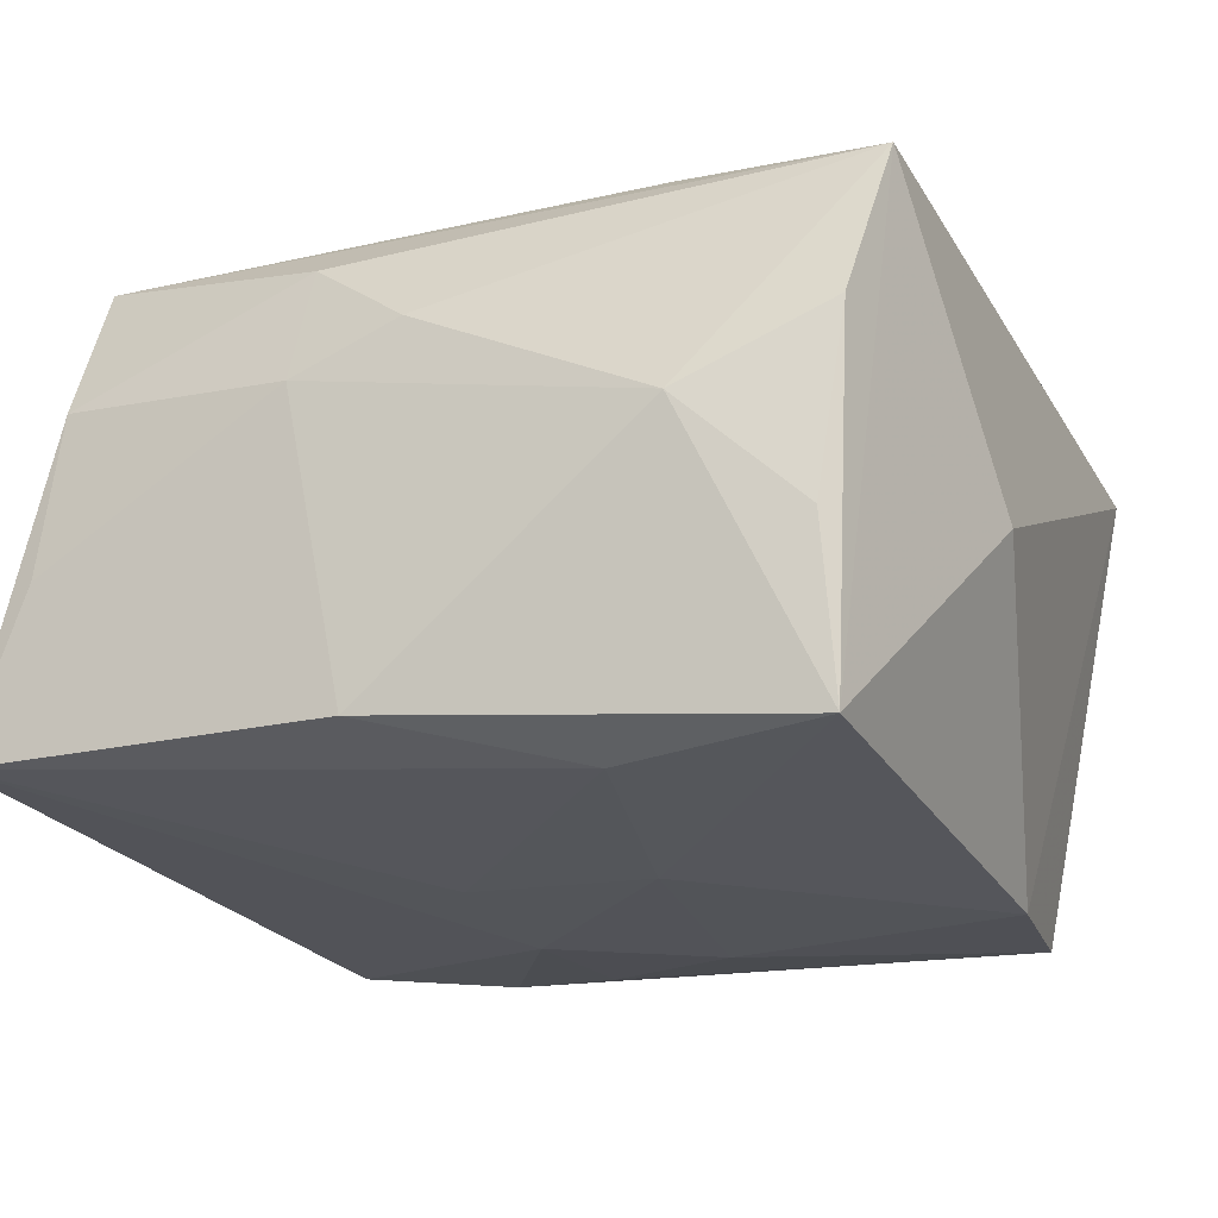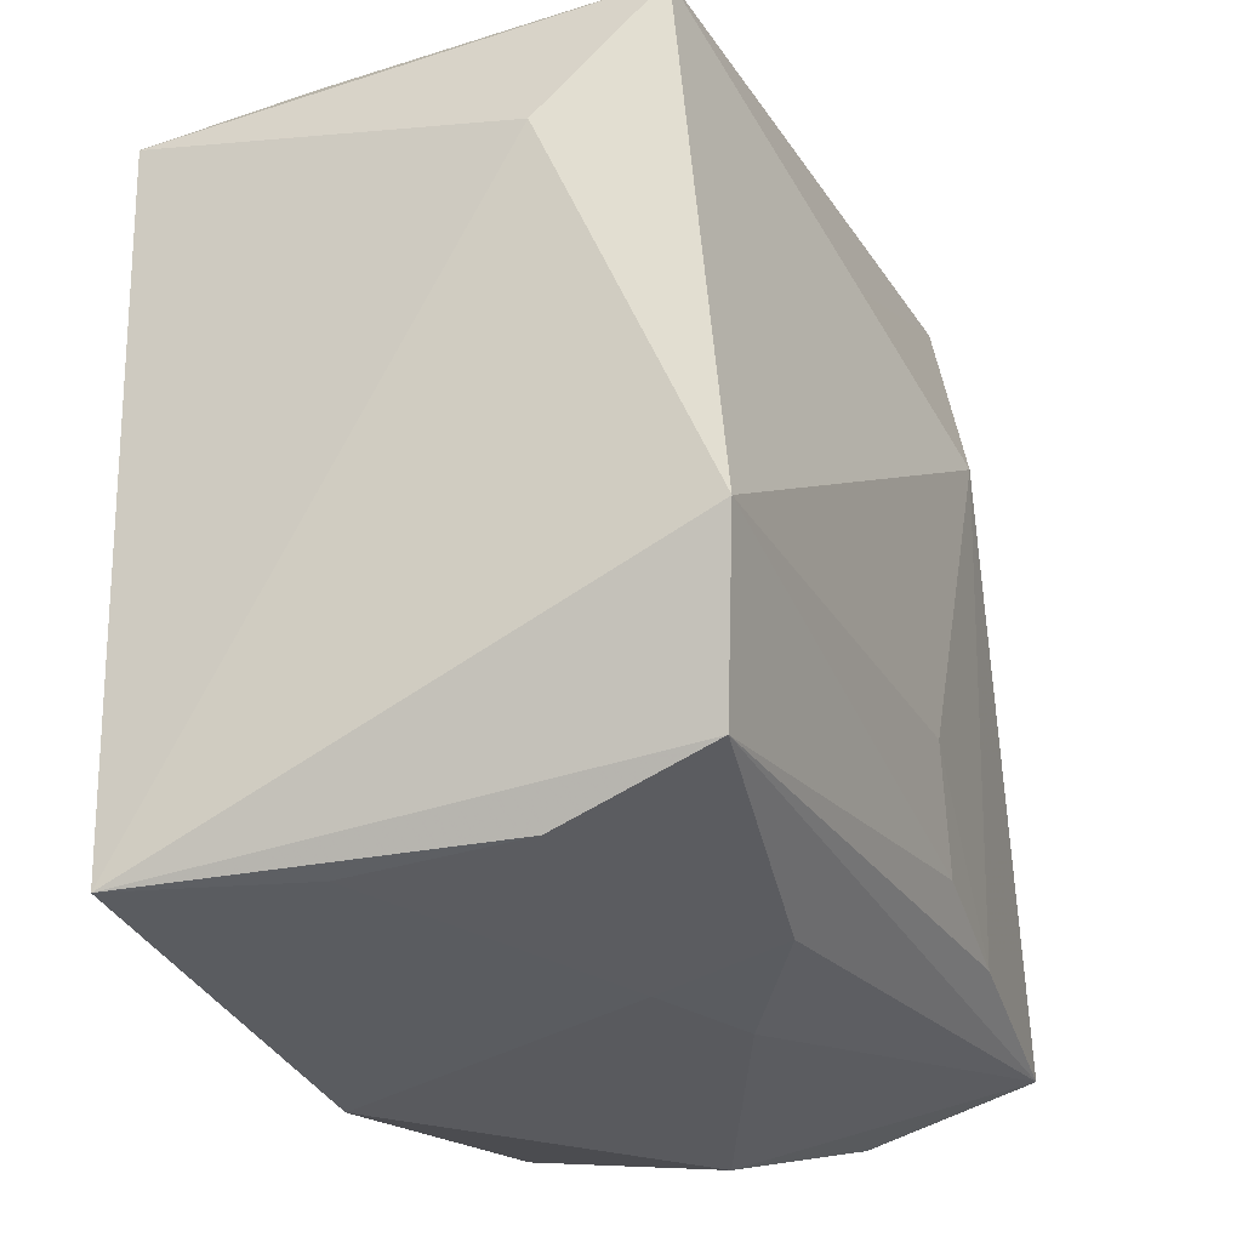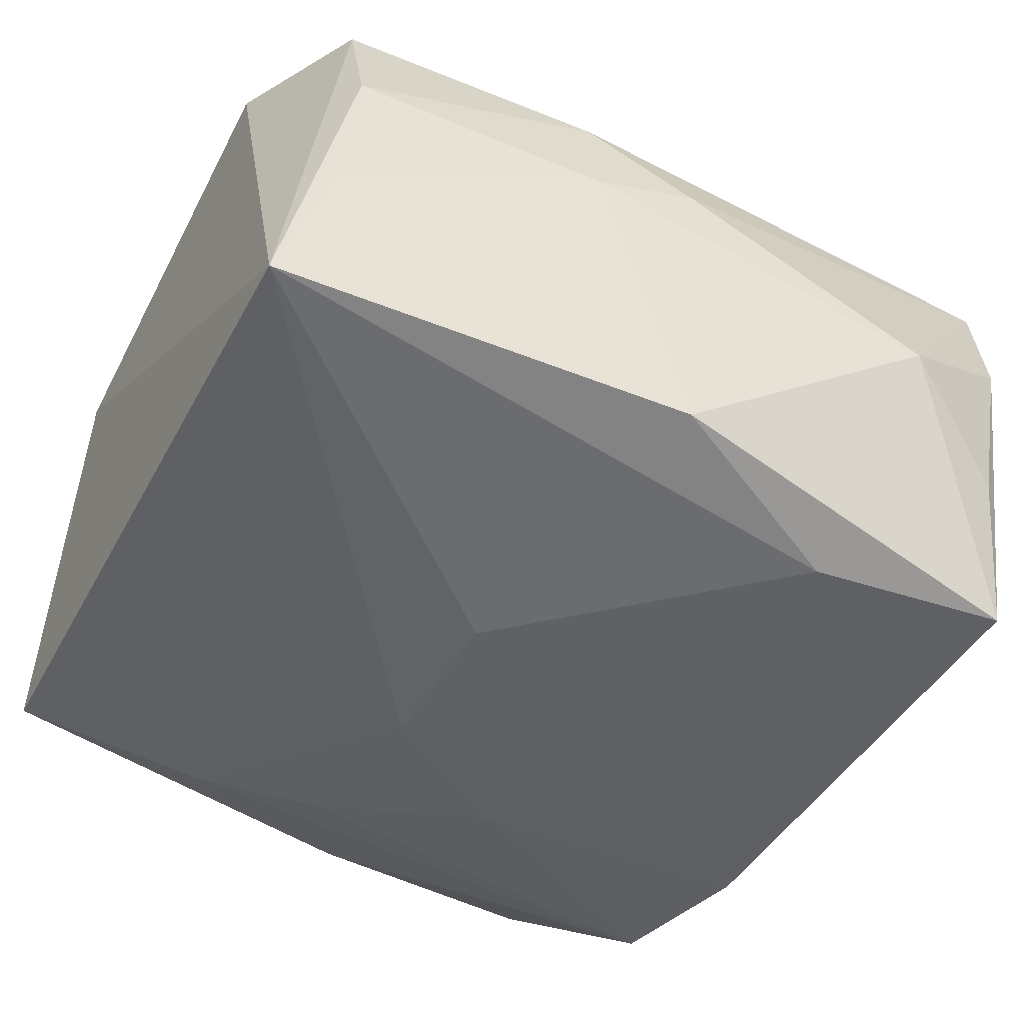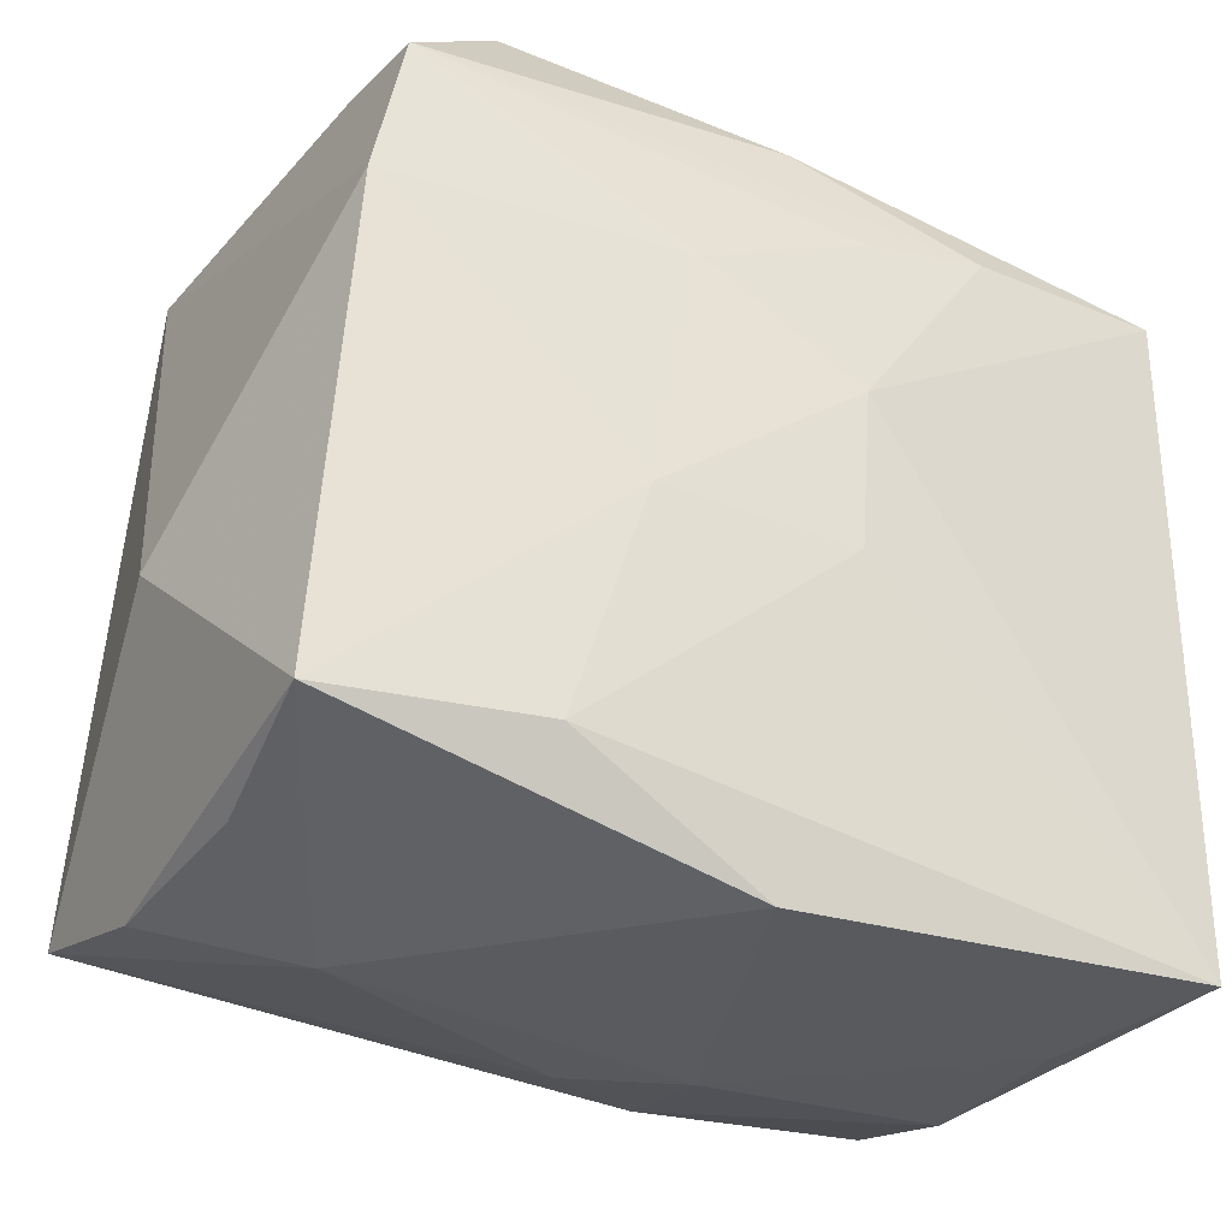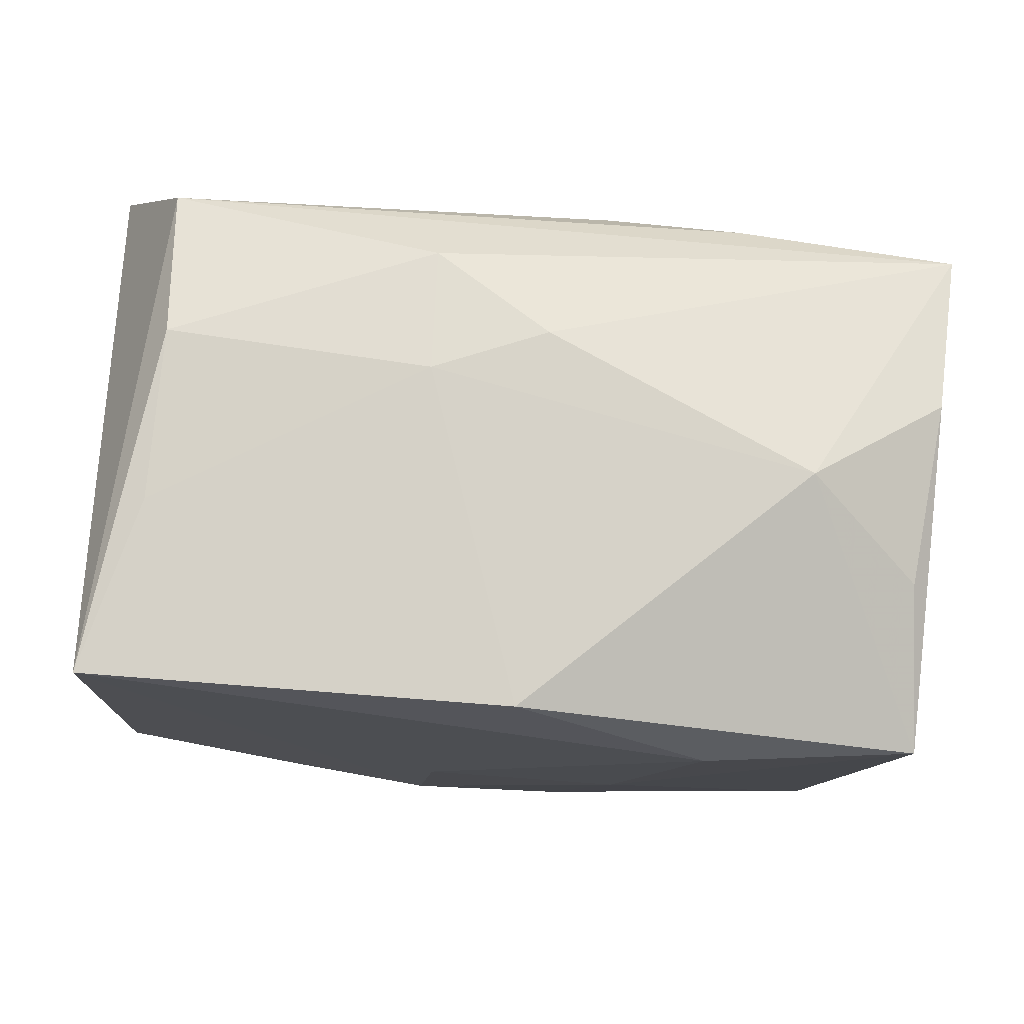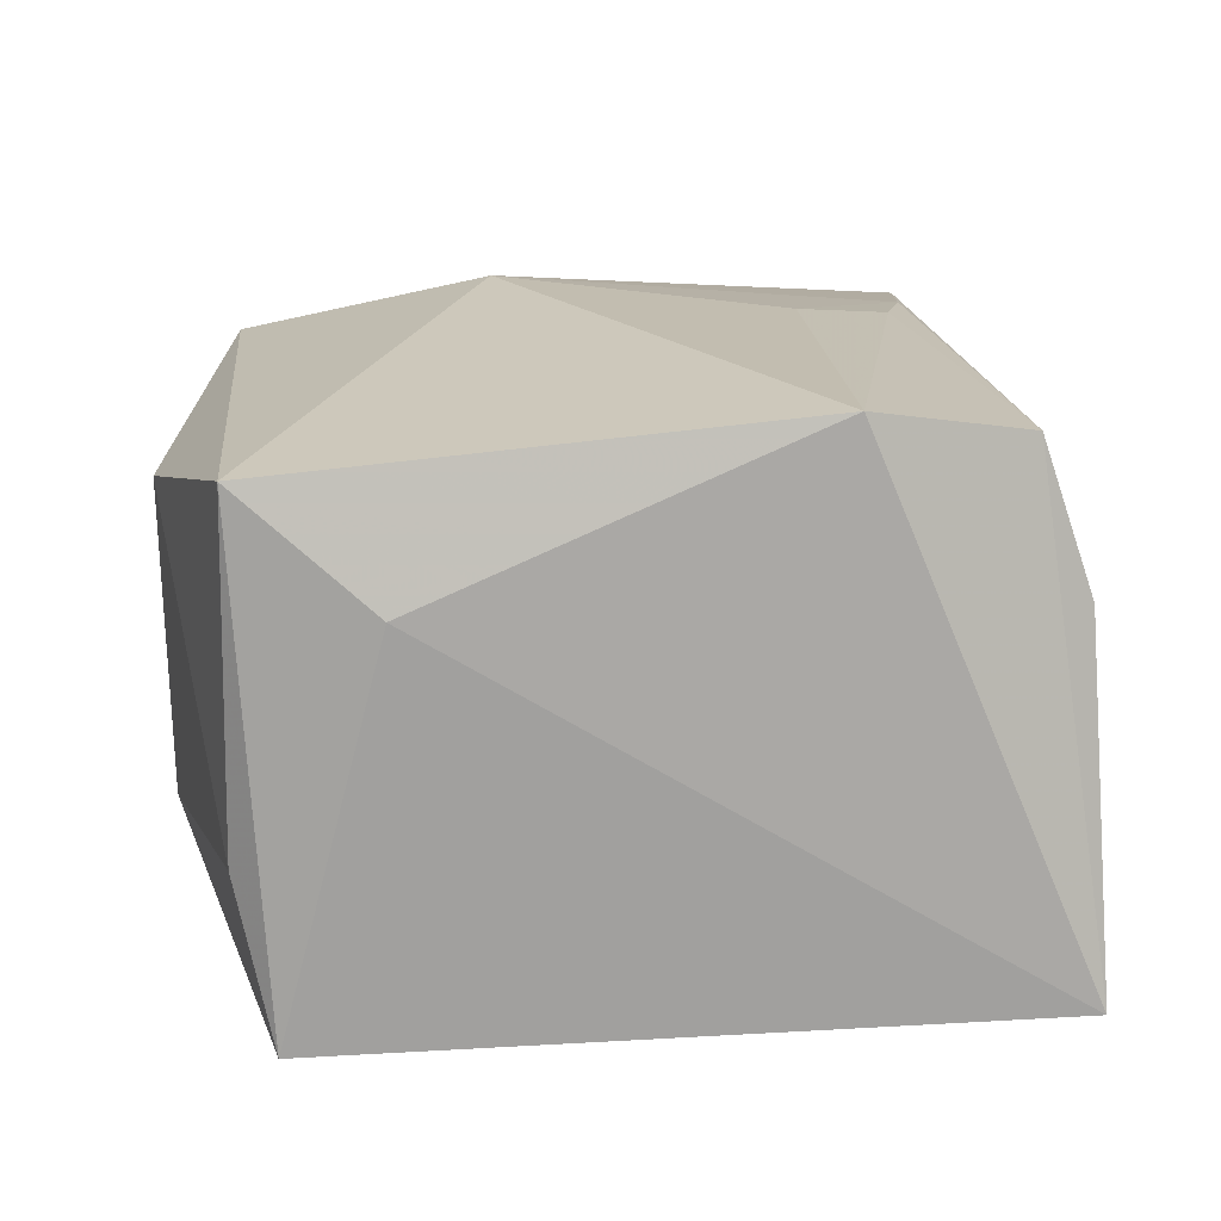
<metadata>
{"format":"obj","ext":"obj","renderer":"f3d","projection":"perspective","resolution":1024,"background":"white","views":[{"elev":-22.9,"azim":26.8,"up":"+Z"},{"elev":-28.3,"azim":-63.2,"up":"+Y"},{"elev":-43.7,"azim":-26.9,"up":"+Z"},{"elev":-35.6,"azim":157.1,"up":"+Y"},{"elev":-8.4,"azim":-4.0,"up":"+Z"},{"elev":18.5,"azim":-93.3,"up":"+Z"}]}
</metadata>
<code>
v 0.03192 0.01375 -0.0266
v 0.009861 -0.008316 -0.02664
v 0.005681 0.01424 -0.02667
v 0.02004 -0.02598 0.02279
v 0.02993 0.03328 -0.01299
v -0.01126 0.03687 0.01665
v 0.01571 -0.02894 -0.02522
v -0.03475 0.0304 -0.006512
v 0.02908 0.02839 -0.02562
v -0.00716 -0.008454 -0.02545
v 0.00841 -0.02328 0.02448
v 0.03625 0.03352 0.01647
v 0.04027 -0.009924 -0.004124
v -0.03104 -0.03279 0.01143
v -0.003217 0.03714 -0.01323
v 0.03374 -0.03252 -0.0101
v -0.03469 0.02991 0.02273
v -0.007799 0.005735 -0.02635
v -0.03069 -0.0284 0.0244
v 0.01891 0.03196 0.02135
v 0.002518 -0.01467 0.02618
v -0.03254 -0.03366 -0.003399
v -0.03812 -0.03376 -0.01822
v -0.03812 0.01844 0.01339
v -0.03812 0.02711 -0.01999
v -0.001294 -0.037 -0.0211
v -0.009276 0.02242 -0.02474
v 0.03894 -0.02836 0.0196
v 0.007001 0.01024 0.02832
v -0.008364 -0.03527 0.007982
v 0.001796 -0.03519 0.01118
v -0.007706 -0.03275 0.01864
v -0.03616 -0.0147 0.02745
v 0.03393 -0.0301 -0.02458
v 0.01986 0.03832 -0.01941
v -0.003945 0.03194 -0.02261
v -0.008994 0.01779 0.02619
v 0.02431 -0.037 -0.001149
v 0.03649 -0.03282 0.005549
v -0.02056 0.02526 -0.02338
f 29 33 21
f 21 4 29
f 29 4 28
f 33 23 19
f 23 14 19
f 19 28 4
f 38 28 31
f 23 26 22
f 22 14 23
f 18 23 25
f 37 33 29
f 37 17 33
f 4 21 11
f 11 19 4
f 11 21 33
f 33 19 11
f 30 26 38
f 38 31 30
f 30 22 26
f 14 22 30
f 28 19 32
f 32 31 28
f 32 19 14
f 14 30 32
f 32 30 31
f 33 17 24
f 17 25 24
f 24 23 33
f 24 25 23
f 10 23 18
f 18 25 40
f 15 35 25
f 38 26 34
f 34 13 28
f 17 37 20
f 20 37 29
f 9 3 27
f 27 40 9
f 27 3 18
f 18 40 27
f 25 35 36
f 36 40 25
f 36 35 9
f 9 40 36
f 8 25 17
f 8 15 25
f 7 34 26
f 7 26 23
f 23 10 7
f 39 28 38
f 39 34 28
f 13 34 1
f 1 3 9
f 17 20 6
f 6 8 17
f 15 8 6
f 35 15 6
f 2 10 18
f 2 7 10
f 18 3 2
f 3 1 2
f 34 7 2
f 2 1 34
f 38 34 16
f 16 39 38
f 34 39 16
f 9 35 5
f 12 6 20
f 35 6 12
f 12 5 35
f 29 28 12
f 12 20 29
f 28 13 12
f 9 5 12
f 13 1 12
f 12 1 9

</code>
